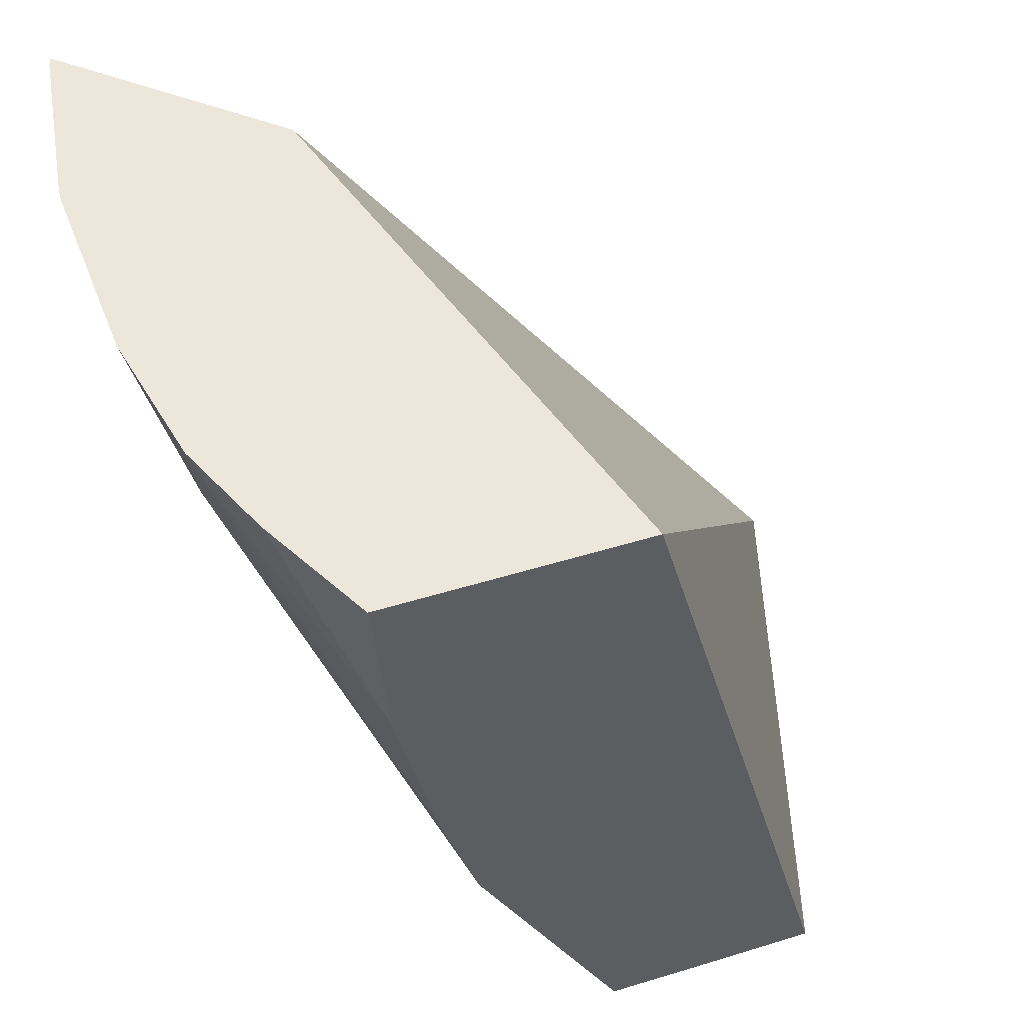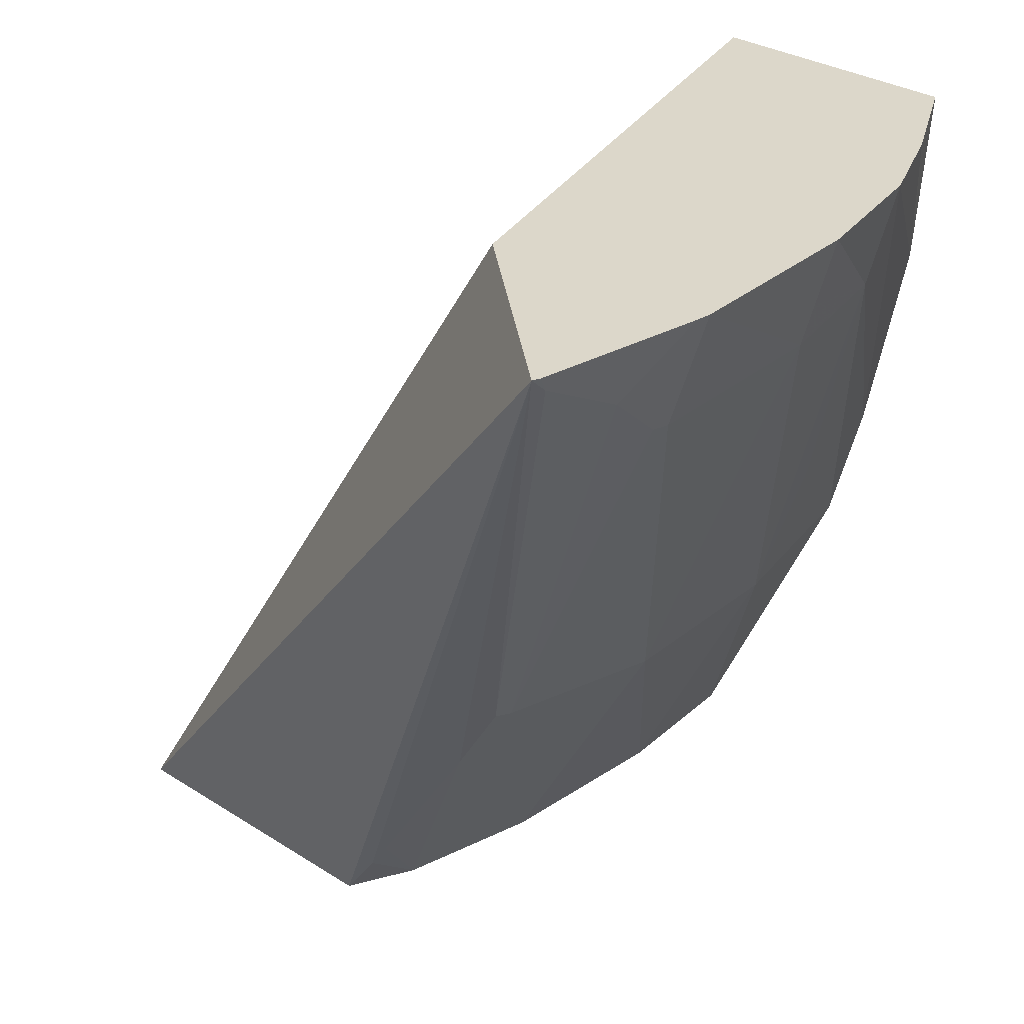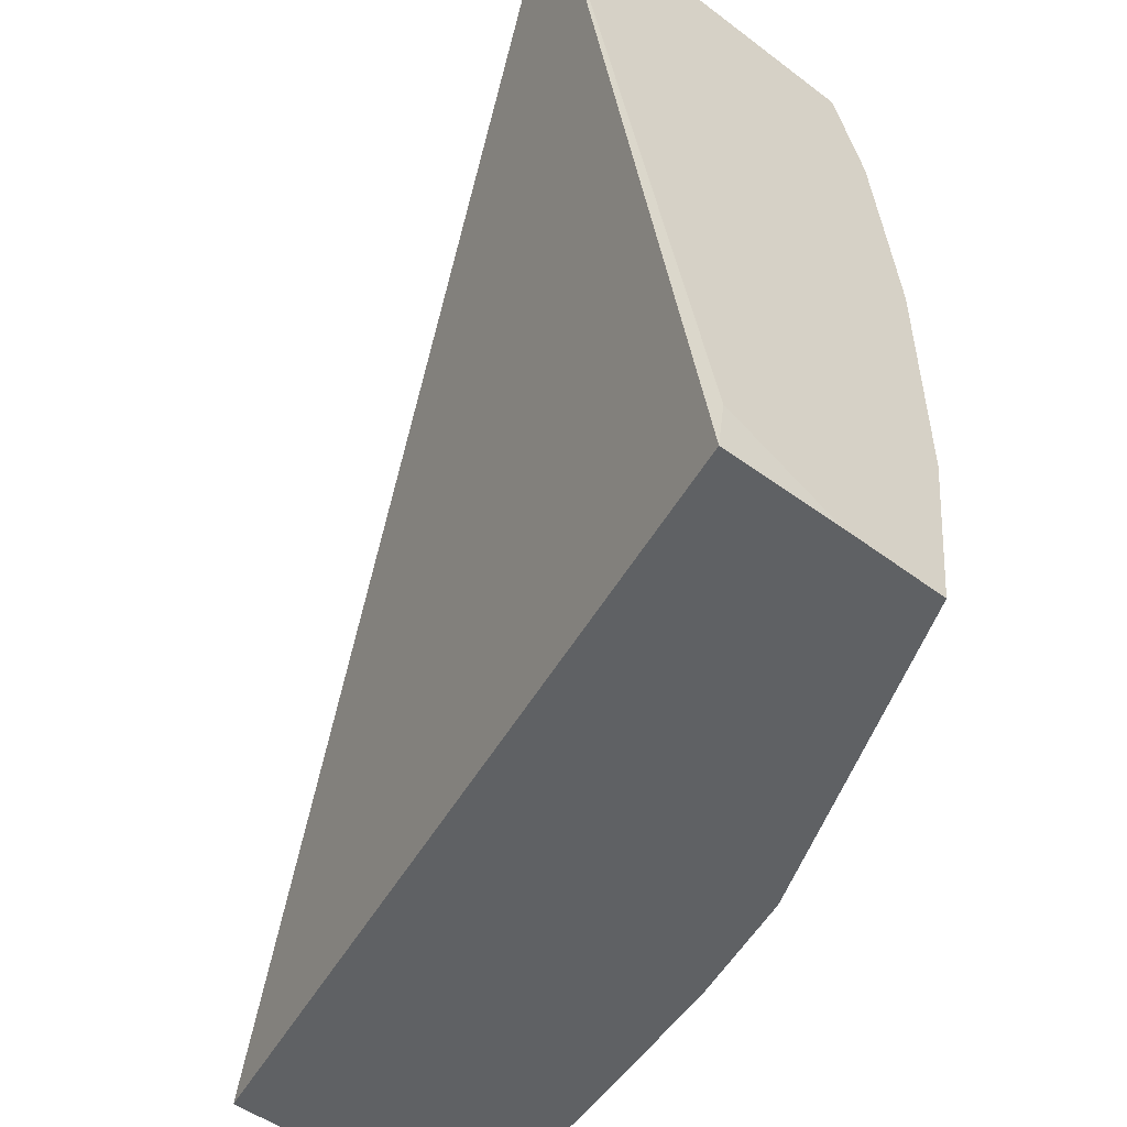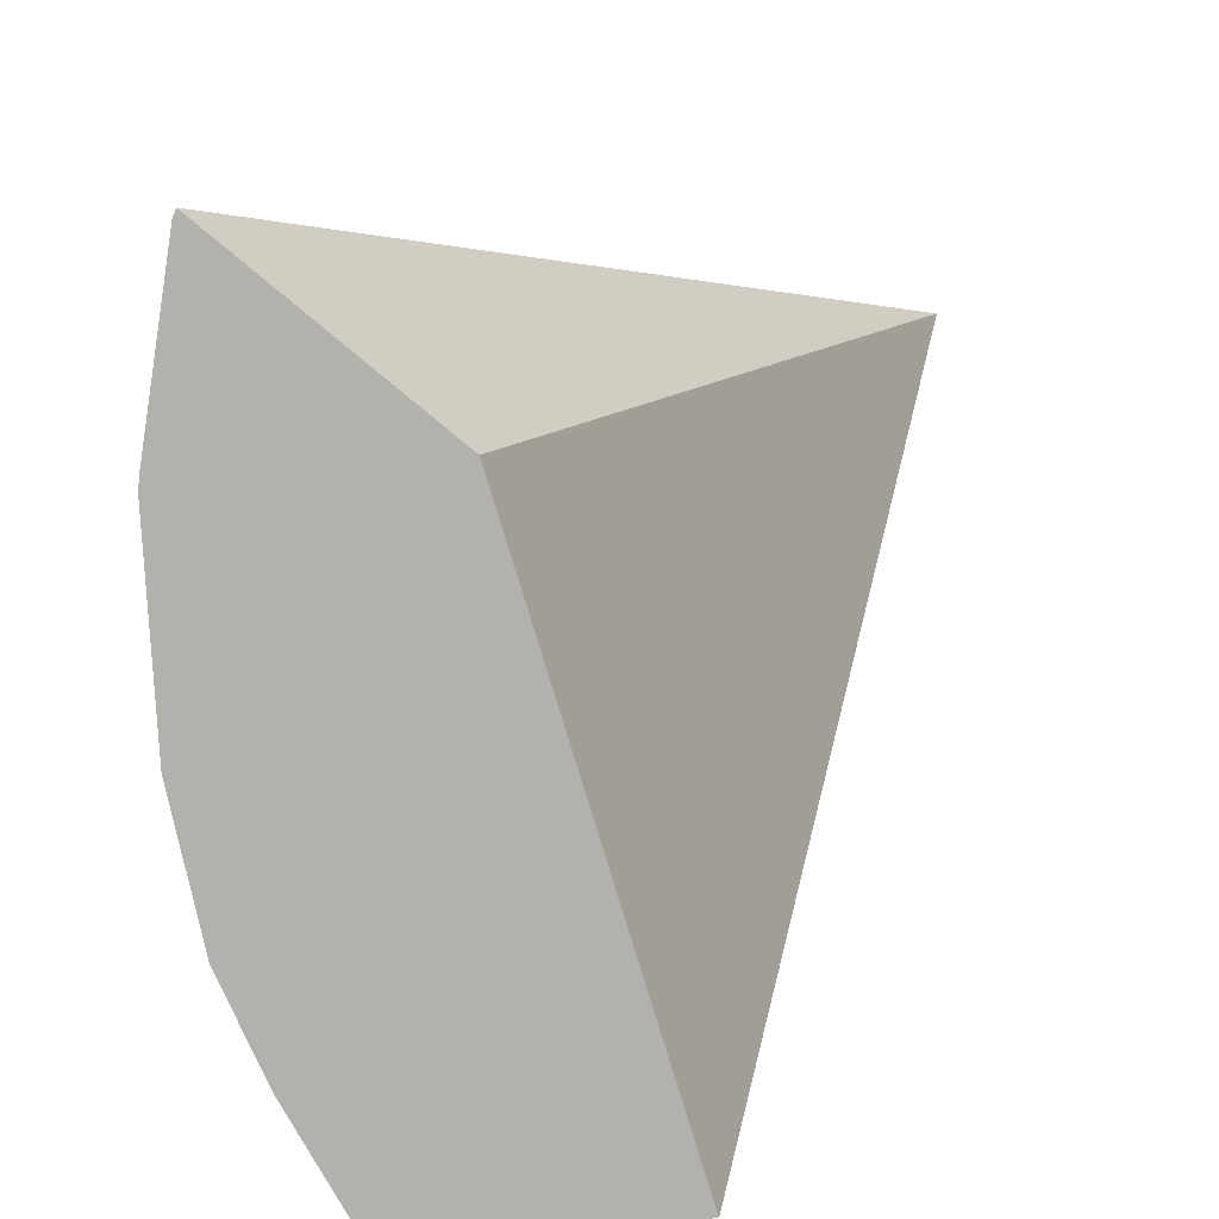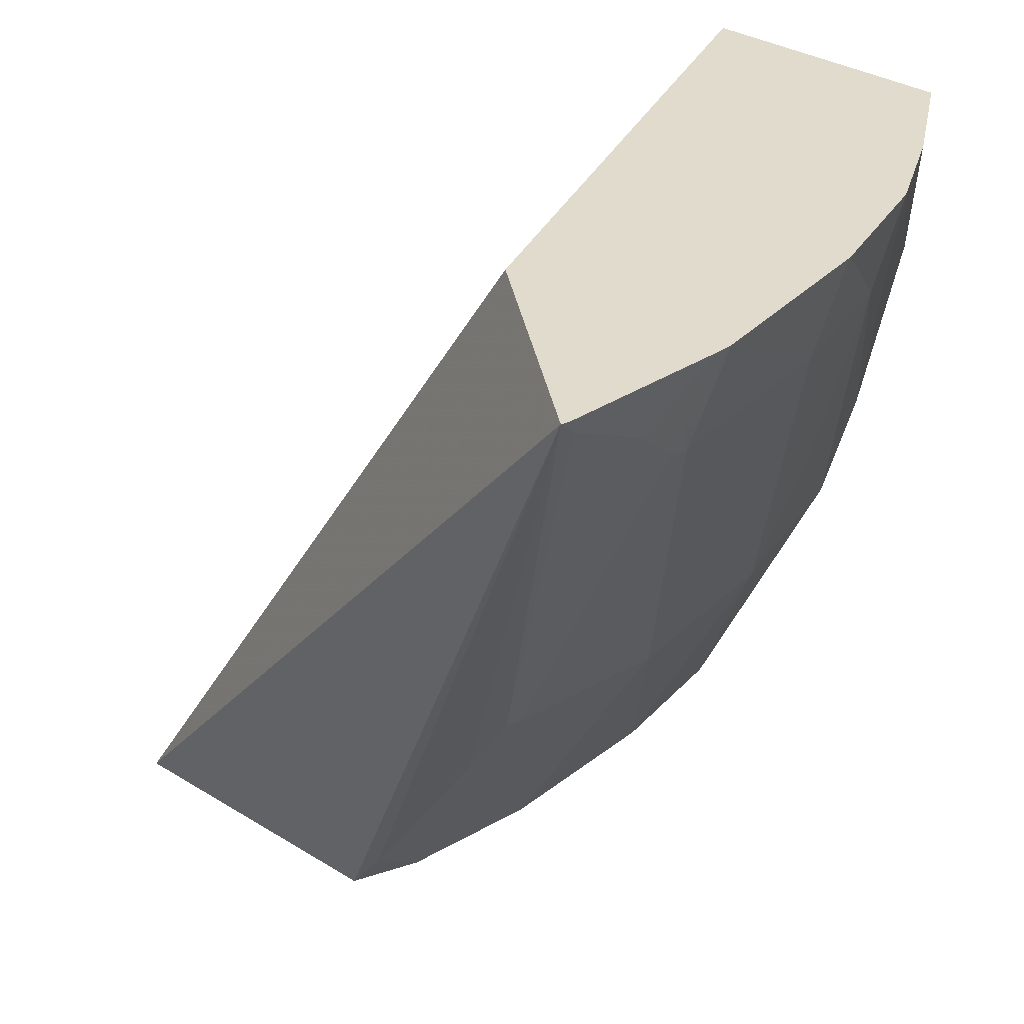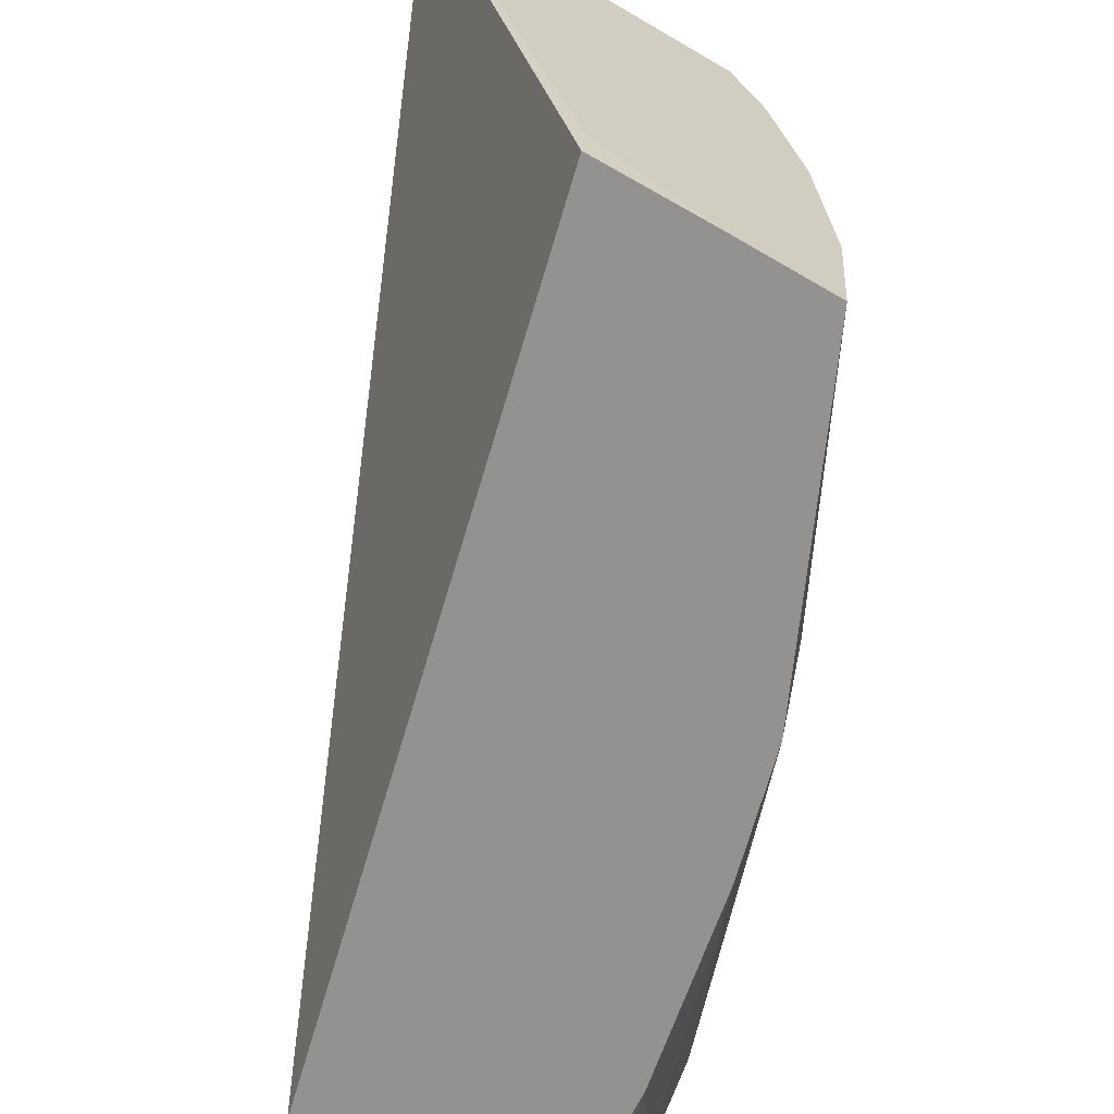
<metadata>
{"format":"obj","ext":"obj","renderer":"f3d","projection":"perspective","resolution":1024,"background":"white","views":[{"elev":53.0,"azim":161.9,"up":"+Y"},{"elev":30.7,"azim":42.5,"up":"+Y"},{"elev":-45.9,"azim":-41.4,"up":"+Z"},{"elev":11.3,"azim":171.1,"up":"+Z"},{"elev":33.8,"azim":39.9,"up":"+Y"},{"elev":-66.5,"azim":-30.5,"up":"+Z"}]}
</metadata>
<code>
v -0.01001 0.137 0.0411
v -0.009232 0.137 0.03833
v -0.009204 0.137 0.03857
v -0.00843 0.137 0.0411
v -0.006346 0.1412 0.04194
v -0.007333 0.1412 0.0411
v -0.008171 0.1412 0.03833
v -0.008634 0.137 0.03833
v -0.008266 0.137 0.04077
v -0.008236 0.1373 0.0411
v -0.006331 0.1412 0.0419
v -0.008132 0.1374 0.0411
v -0.007574 0.1383 0.0411
v -0.007326 0.1387 0.0411
v -0.006346 0.1412 0.04191
v -0.006899 0.1412 0.03833
v -0.008104 0.137 0.03833
v -0.008206 0.137 0.0405
v -0.007313 0.1387 0.04101
v -0.007612 0.1382 0.04101
v -0.006346 0.1411 0.04186
v -0.006204 0.1412 0.04108
v -0.0066 0.1412 0.03889
v -0.006965 0.1403 0.03833
v -0.008047 0.137 0.03909
v -0.007345 0.1387 0.03833
v -0.007277 0.1385 0.03909
v -0.008109 0.137 0.04005
v -0.007253 0.1385 0.04005
v -0.006402 0.1406 0.0411
v -0.006593 0.1402 0.0411
v -0.006346 0.1409 0.04141
v -0.006196 0.1412 0.04101
v -0.00639 0.1412 0.03937
v -0.00717 0.1393 0.03833
v -0.006448 0.1407 0.0395
v -0.006989 0.1394 0.03909
v -0.00641 0.1406 0.04005
v -0.006396 0.1406 0.04101
v -0.006346 0.1408 0.0411
v -0.006346 0.1408 0.04101
v -0.006346 0.1409 0.04005
v -0.006246 0.1412 0.04005
f 1 2 3
f 1 3 8
f 1 8 17
f 1 17 25
f 1 25 28
f 1 28 18
f 1 18 9
f 1 9 4
f 1 4 5
f 1 5 6
f 1 6 7
f 1 7 2
f 2 8 3
f 2 7 16
f 2 16 24
f 2 24 35
f 2 35 26
f 2 26 17
f 2 17 8
f 4 9 10
f 4 10 5
f 5 11 22
f 5 22 33
f 5 33 43
f 5 43 34
f 5 34 23
f 5 23 16
f 5 16 7
f 5 7 6
f 5 10 12
f 5 12 13
f 5 13 14
f 5 14 15
f 5 15 11
f 9 18 19
f 9 19 20
f 9 20 13
f 9 13 12
f 9 12 10
f 11 15 21
f 11 21 22
f 13 20 19
f 13 19 14
f 14 19 21
f 14 21 15
f 16 23 24
f 17 26 27
f 17 27 25
f 18 28 19
f 19 28 29
f 19 29 30
f 19 30 31
f 19 31 32
f 19 32 21
f 21 32 22
f 22 32 33
f 23 34 24
f 24 34 35
f 25 27 29
f 25 29 28
f 26 35 36
f 26 36 37
f 26 37 27
f 27 37 36
f 27 36 38
f 27 38 29
f 29 38 39
f 29 39 30
f 30 39 40
f 30 40 32
f 30 32 31
f 32 40 33
f 33 40 41
f 33 41 38
f 33 38 42
f 33 42 43
f 34 43 36
f 34 36 35
f 36 43 42
f 36 42 38
f 38 41 39
f 39 41 40

</code>
